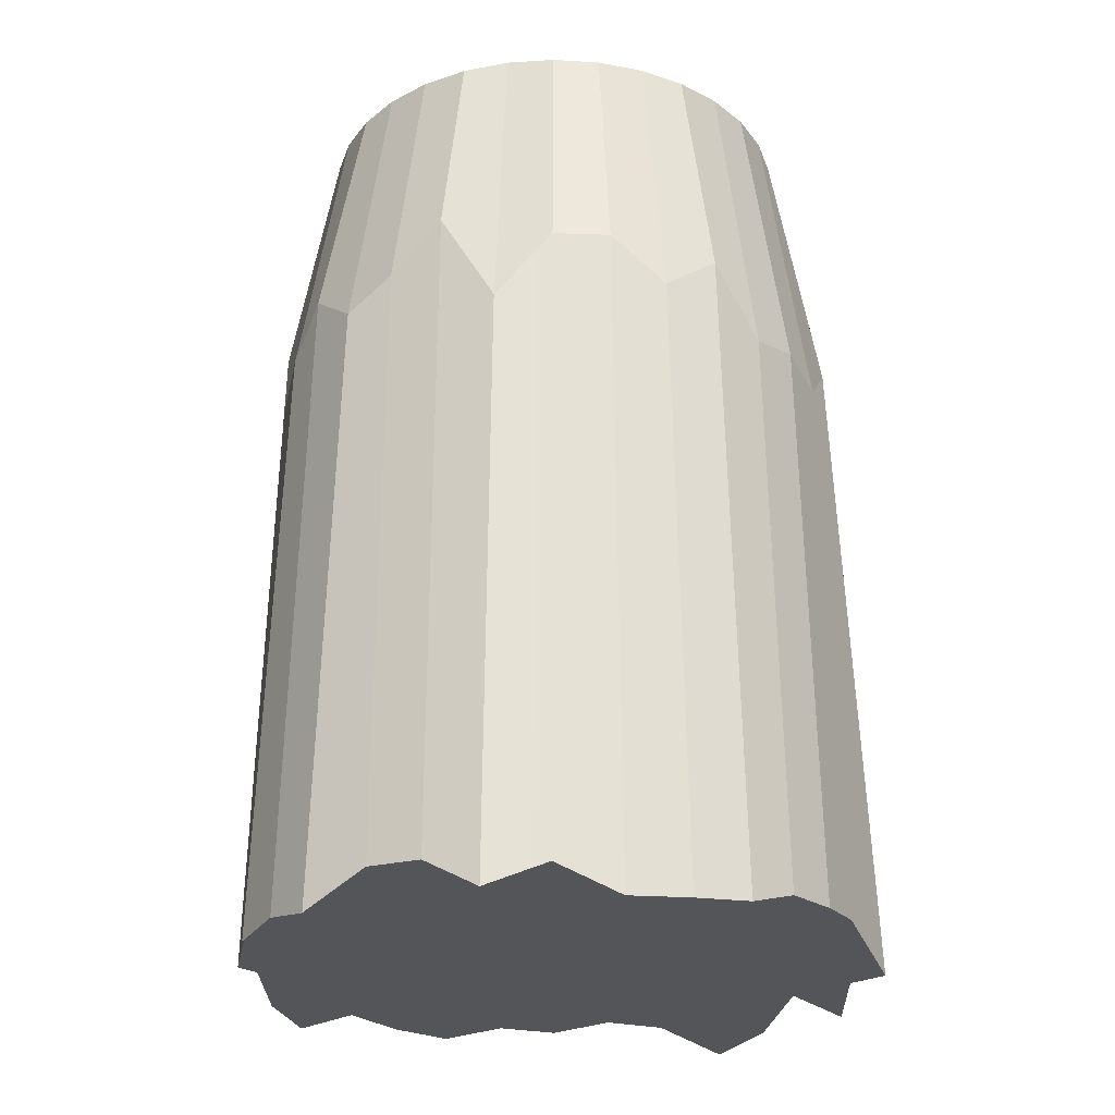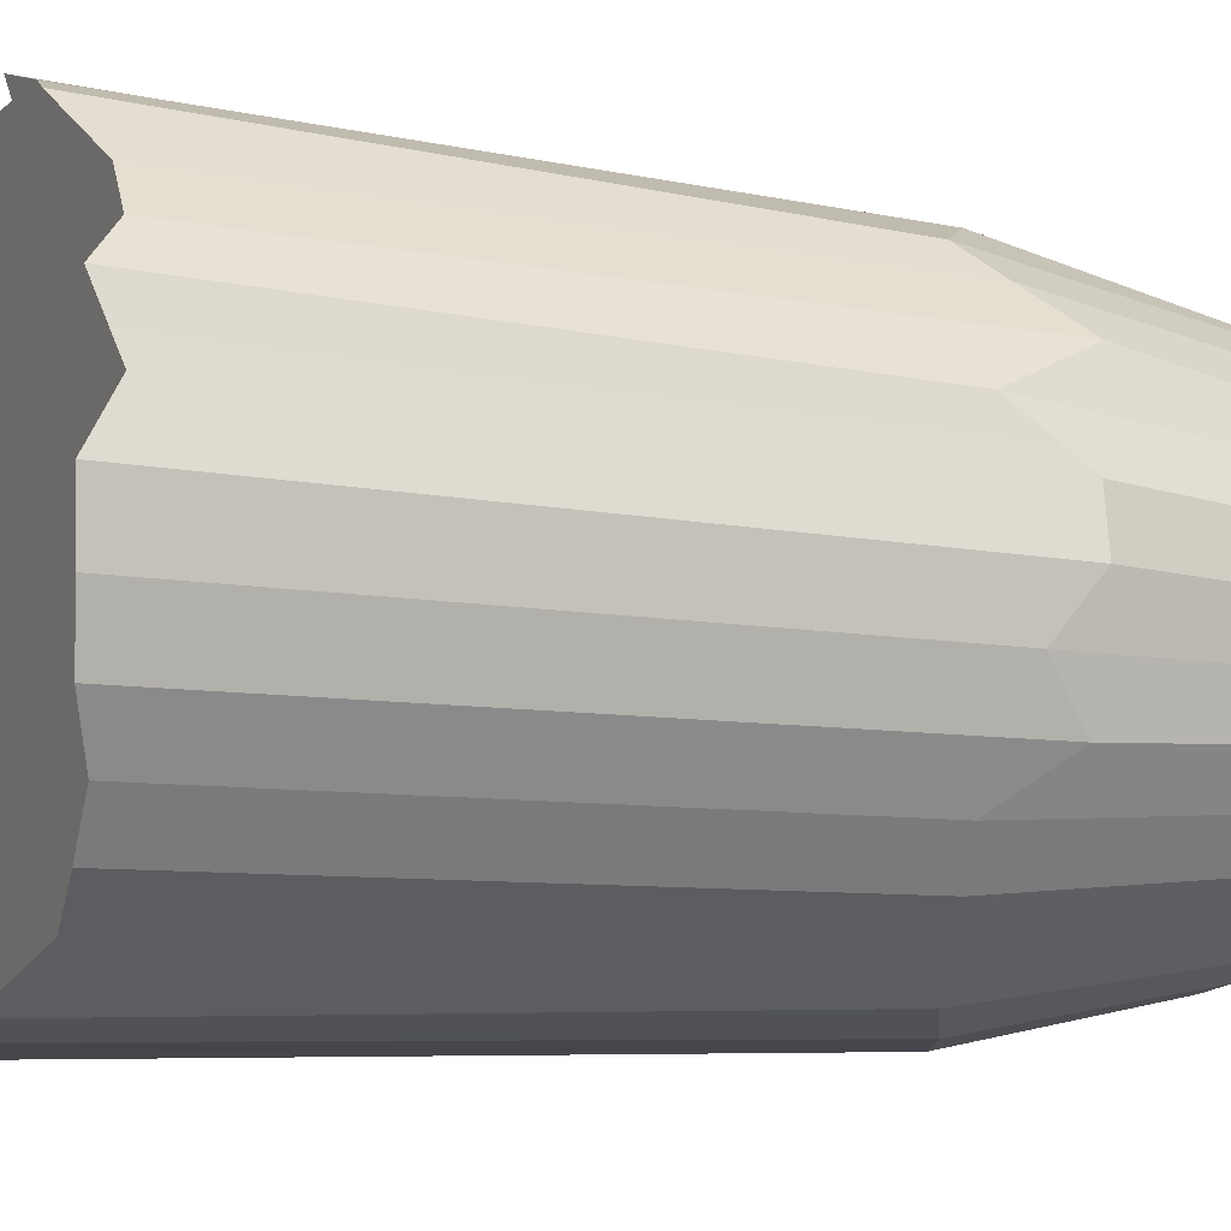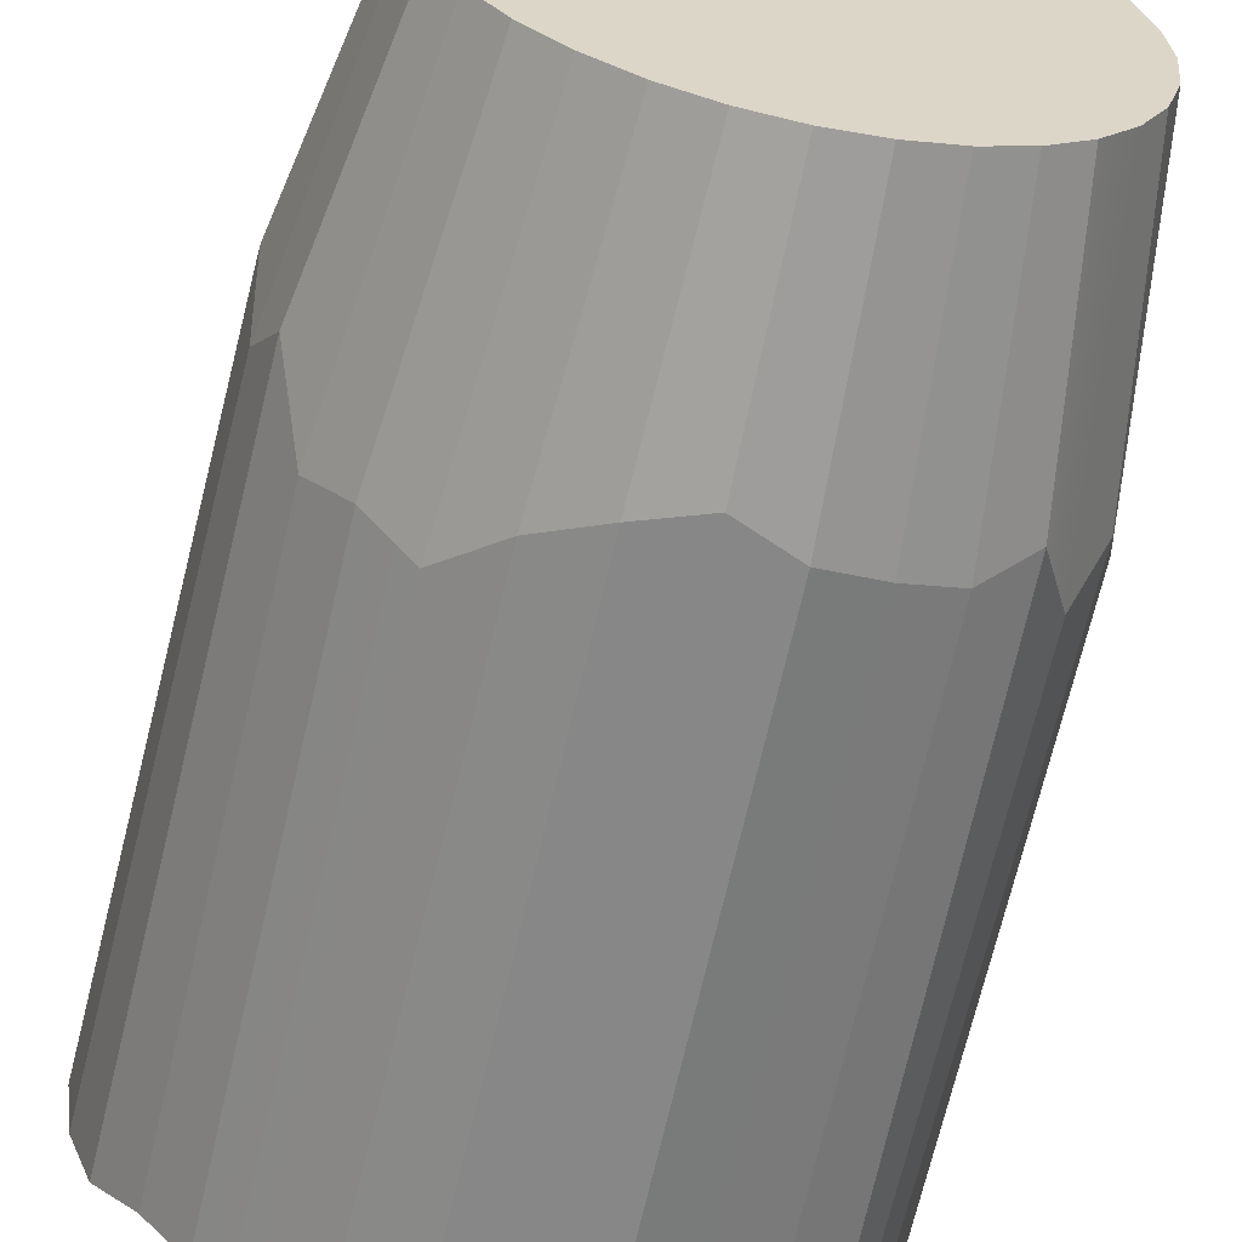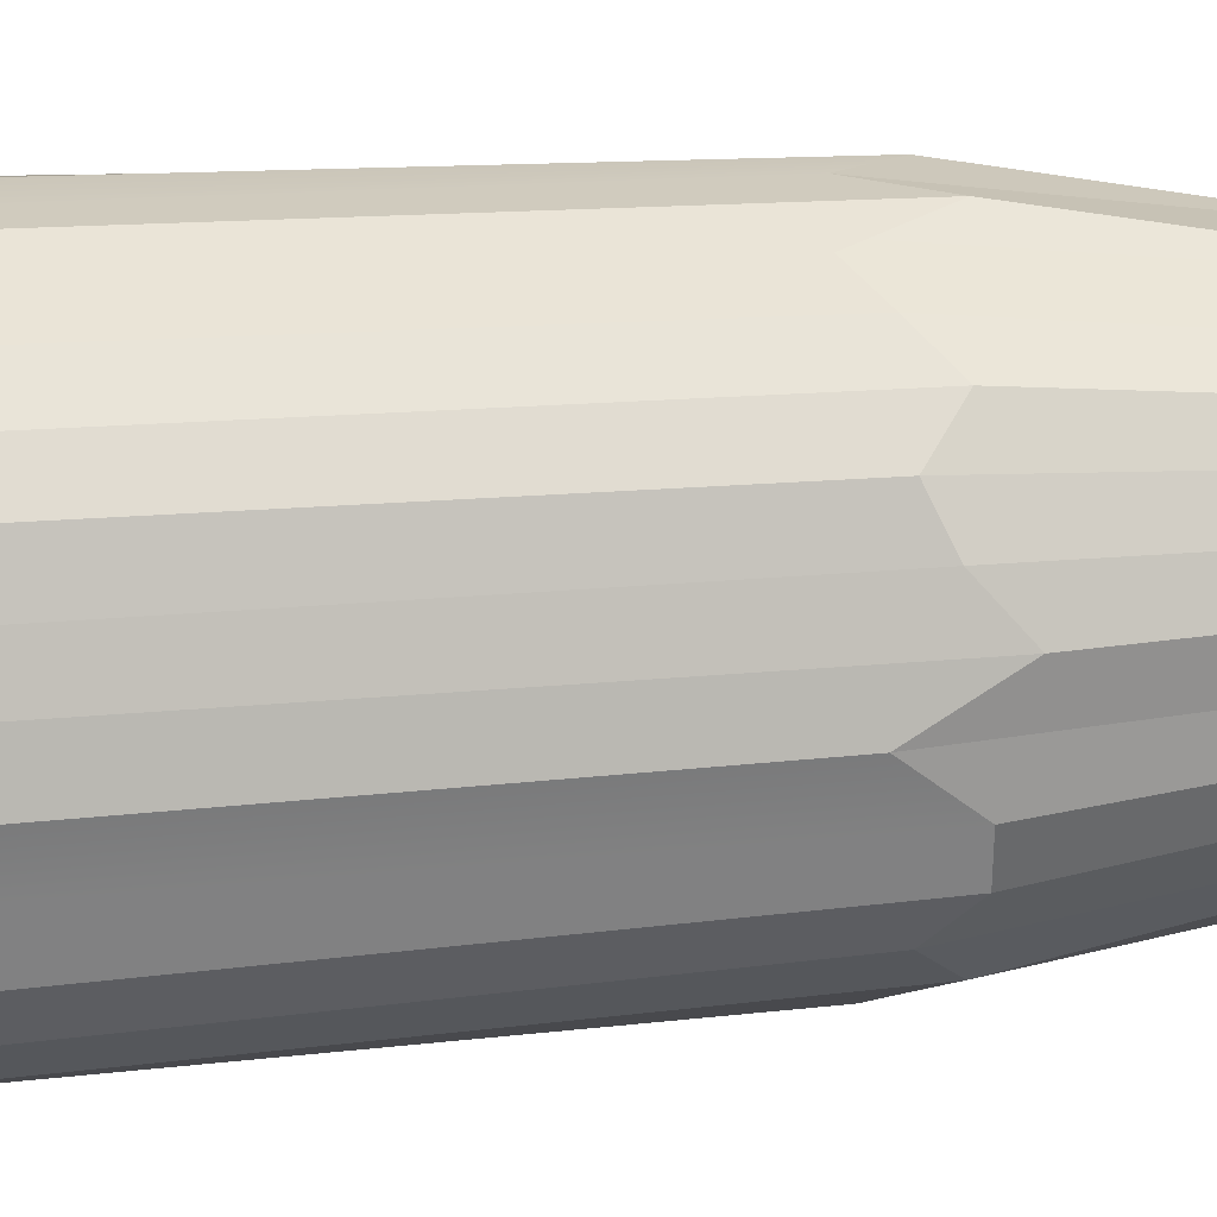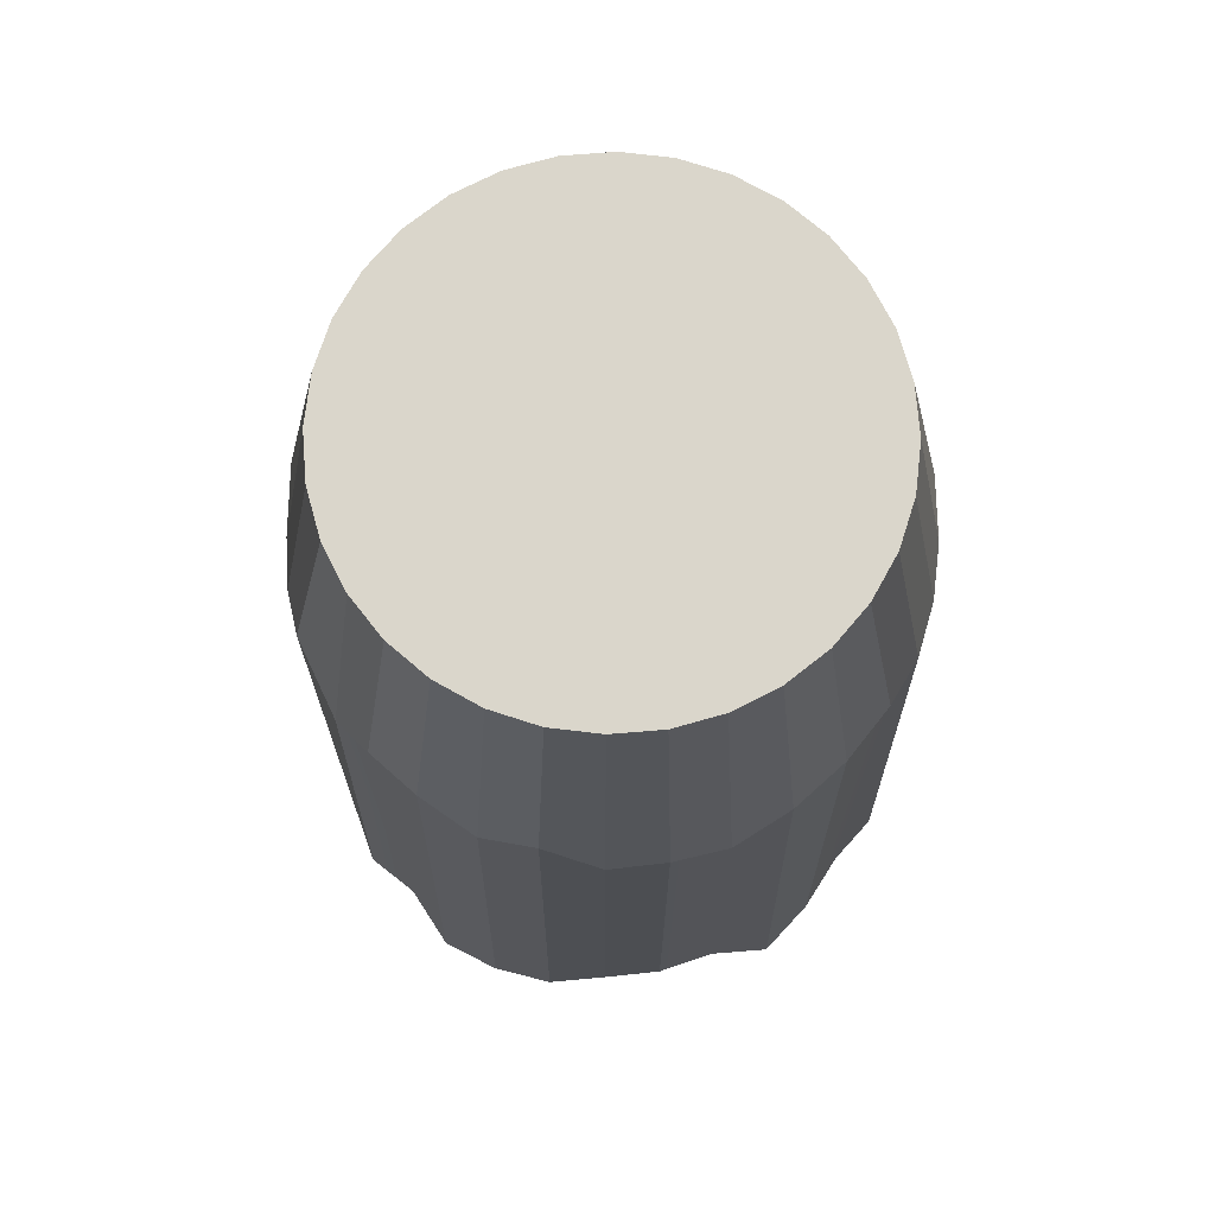
<metadata>
{"format":"obj","ext":"obj","renderer":"f3d","projection":"perspective","resolution":1024,"background":"white","views":[{"elev":-25.5,"azim":78.9,"up":"+Y"},{"elev":-10.3,"azim":66.2,"up":"+Z"},{"elev":-60.8,"azim":167.8,"up":"+Z"},{"elev":44.0,"azim":84.9,"up":"+Z"},{"elev":73.8,"azim":124.8,"up":"+Y"}]}
</metadata>
<code>
g Cylinder.002
v -0.1924 -0.9725 -0.9673
v 2.194e-08 1.198 -0.908
v -0.1777 1.114 -0.8932
v 1.268e-08 -0.8936 -0.9468
v 0.1775 1.131 -0.8922
v 0.1895 -0.9429 -0.9528
v 0.382 -0.9962 -0.9221
v 0.5041 0.8872 -0.7544
v 0.3488 1.039 -0.8421
v 0.5212 -0.8763 -0.78
v 0.642 0.9358 -0.642
v 0.6688 -0.8916 -0.6688
v 0.6688 -0.8916 -0.6688
v 0.7895 -0.899 -0.5275
v 0.7551 0.9028 -0.5046
v 0.642 0.9358 -0.642
v 0.7895 -0.899 -0.5275
v 0.9058 -0.9608 -0.3752
v 0.841 1.118 -0.3484
v 0.7551 0.9028 -0.5046
v 0.9058 -0.9608 -0.3752
v 0.9716 -0.9813 -0.1933
v 0.8935 0.99 -0.1777
v 0.841 1.118 -0.3484
v 0.9716 -0.9813 -0.1933
v 0.9972 -0.9945 -7.562e-08
v 0.9114 1.131 -7.937e-08
v 0.8935 0.99 -0.1777
v 0.9972 -0.9945 -7.562e-08
v 0.8903 1.129 0.1771
v 0.9114 1.131 -7.937e-08
v 0.9259 -0.888 0.1842
v 0.8411 0.9194 0.3484
v 0.9076 -0.9649 0.376
v 0.9076 -0.9649 0.376
v 0.7714 -0.8555 0.5154
v 0.7538 1.224 0.5037
v 0.8411 0.9194 0.3484
v 0.7714 -0.8555 0.5154
v 0.6528 -0.8465 0.6528
v 0.6408 1.075 0.6408
v 0.7538 1.224 0.5037
v 0.6528 -0.8465 0.6528
v 0.5431 -0.955 0.8128
v 0.5056 1.003 0.7567
v 0.6408 1.075 0.6408
v 0.5431 -0.955 0.8128
v 0.3676 -0.9211 0.8875
v 0.3478 1.128 0.8398
v 0.5056 1.003 0.7567
v 0.3676 -0.9211 0.8875
v 0.1895 -0.9429 0.9528
v 0.1775 1.003 0.8922
v 0.3478 1.128 0.8398
v 0.1895 -0.9429 0.9528
v -2.734e-07 0.9011 0.907
v 0.1775 1.003 0.8922
v -2.886e-07 -0.8678 0.9339
v -0.1773 1.203 0.8913
v -0.1869 -0.9159 0.9395
v -0.1869 -0.9159 0.9395
v -0.3473 0.9383 0.8385
v -0.1773 1.203 0.8913
v -0.3599 -0.8811 0.869
v -0.5053 1.138 0.7562
v -0.5383 -0.9378 0.8056
v -0.5383 -0.9378 0.8056
v -0.6952 -0.9662 0.6952
v -0.6438 0.8887 0.6438
v -0.5053 1.138 0.7562
v -0.6952 -0.9662 0.6952
v -0.7858 -0.8902 0.5251
v -0.7549 0.9388 0.5044
v -0.6438 0.8887 0.6438
v -0.7858 -0.8902 0.5251
v -0.8809 -0.9069 0.3649
v -0.8393 1.006 0.3477
v -0.7549 0.9388 0.5044
v -0.8809 -0.9069 0.3649
v -0.9397 -0.9162 0.1869
v -0.8913 1.033 0.1773
v -0.8393 1.006 0.3477
v -0.9397 -0.9162 0.1869
v -0.9359 -0.8718 -9.113e-07
v -0.9072 0.9019 -8.87e-07
v -0.8913 1.033 0.1773
v -0.9359 -0.8718 -9.113e-07
v -0.9231 -0.8825 -0.1836
v -0.8901 0.9009 -0.1771
v -0.9072 0.9019 -8.87e-07
v -0.9231 -0.8825 -0.1836
v -0.8566 -0.8543 -0.3548
v -0.8375 1.026 -0.3469
v -0.8901 0.9009 -0.1771
v -0.8566 -0.8543 -0.3548
v -0.7828 -0.8829 -0.523
v -0.7546 0.9154 -0.5042
v -0.8375 1.026 -0.3469
v -0.7828 -0.8829 -0.523
v -0.7016 -0.9845 -0.7016
v -0.6442 1.122 -0.6442
v -0.7546 0.9154 -0.5042
v -0.7016 -0.9845 -0.7016
v -0.5406 -0.946 -0.809
v -0.5055 1.063 -0.7565
v -0.6442 1.122 -0.6442
v -0.5406 -0.946 -0.809
v -0.3572 -0.8666 -0.8623
v -0.3471 1.087 -0.838
v -0.5055 1.063 -0.7565
v -0.3572 -0.8666 -0.8623
v -0.1924 -0.9725 -0.9673
v -0.1777 1.114 -0.8932
v -0.3471 1.087 -0.838
v 0.1895 -0.9429 -0.9528
v 0.382 -0.9962 -0.9221
v 0.3488 1.039 -0.8421
v 0.1775 1.131 -0.8922
v 0.382 -0.9962 -0.9221
v 0.1895 -0.9429 -0.9528
v 1.268e-08 -0.8936 -0.9468
v -0.3572 -0.8666 -0.8623
v -0.1924 -0.9725 -0.9673
v 0.5212 -0.8763 -0.78
v -0.5406 -0.946 -0.809
v -0.7016 -0.9845 -0.7016
v 0.6688 -0.8916 -0.6688
v -0.7828 -0.8829 -0.523
v 0.7895 -0.899 -0.5275
v 0.9058 -0.9608 -0.3752
v -0.8566 -0.8543 -0.3548
v 0.9716 -0.9813 -0.1933
v -0.9231 -0.8825 -0.1836
v 0.9972 -0.9945 -7.562e-08
v -0.9359 -0.8718 -9.113e-07
v -0.9397 -0.9162 0.1869
v 0.9259 -0.888 0.1842
v 0.9076 -0.9649 0.376
v -0.8809 -0.9069 0.3649
v -0.7858 -0.8902 0.5251
v 0.7714 -0.8555 0.5154
v 0.6528 -0.8465 0.6528
v -0.6952 -0.9662 0.6952
v 0.5431 -0.955 0.8128
v -0.5383 -0.9378 0.8056
v -0.3599 -0.8811 0.869
v 0.3676 -0.9211 0.8875
v -0.1869 -0.9159 0.9395
v -2.886e-07 -0.8678 0.9339
v 0.1895 -0.9429 0.9528
v 0.1775 1.131 -0.8922
v 0.1487 1.894 -0.7477
v -1.09e-07 1.894 -0.7624
v 2.194e-08 1.198 -0.908
v 0.3488 1.039 -0.8421
v 0.2917 1.894 -0.7043
v 0.1487 1.894 -0.7477
v 0.1775 1.131 -0.8922
v 0.5041 0.8872 -0.7544
v 0.4236 1.894 -0.6339
v 0.2917 1.894 -0.7043
v 0.3488 1.039 -0.8421
v 0.642 0.9358 -0.642
v 0.5391 1.894 -0.5391
v 0.4236 1.894 -0.6339
v 0.5041 0.8872 -0.7544
v 0.7551 0.9028 -0.5046
v 0.6339 1.894 -0.4236
v 0.5391 1.894 -0.5391
v 0.642 0.9358 -0.642
v 0.841 1.118 -0.3484
v 0.7043 1.894 -0.2917
v 0.6339 1.894 -0.4236
v 0.7551 0.9028 -0.5046
v 0.8935 0.99 -0.1777
v 0.7477 1.894 -0.1487
v 0.7043 1.894 -0.2917
v 0.841 1.118 -0.3484
v 0.9114 1.131 -7.937e-08
v 0.7624 1.894 -3.446e-08
v 0.7477 1.894 -0.1487
v 0.8935 0.99 -0.1777
v 0.8903 1.129 0.1771
v 0.7477 1.894 0.1487
v 0.7624 1.894 -3.446e-08
v 0.9114 1.131 -7.937e-08
v 0.8411 0.9194 0.3484
v 0.7043 1.894 0.2917
v 0.7477 1.894 0.1487
v 0.8903 1.129 0.1771
v 0.7538 1.224 0.5037
v 0.6339 1.894 0.4236
v 0.7043 1.894 0.2917
v 0.8411 0.9194 0.3484
v 0.6408 1.075 0.6408
v 0.5391 1.894 0.5391
v 0.6339 1.894 0.4236
v 0.7538 1.224 0.5037
v 0.5056 1.003 0.7567
v 0.4236 1.894 0.6339
v 0.5391 1.894 0.5391
v 0.6408 1.075 0.6408
v 0.3478 1.128 0.8398
v 0.2917 1.894 0.7043
v 0.4236 1.894 0.6339
v 0.5056 1.003 0.7567
v 0.1775 1.003 0.8922
v 0.1487 1.894 0.7477
v 0.2917 1.894 0.7043
v 0.3478 1.128 0.8398
v -2.734e-07 0.9011 0.907
v 0.1487 1.894 0.7477
v 0.1775 1.003 0.8922
v -1.77e-07 1.894 0.7624
v -0.1773 1.203 0.8913
v -0.1487 1.894 0.7477
v -0.3473 0.9383 0.8385
v -0.2917 1.894 0.7043
v -0.1487 1.894 0.7477
v -0.1773 1.203 0.8913
v -0.5053 1.138 0.7562
v -0.4236 1.894 0.6339
v -0.2917 1.894 0.7043
v -0.3473 0.9383 0.8385
v -0.6438 0.8887 0.6438
v -0.5391 1.894 0.5391
v -0.4236 1.894 0.6339
v -0.5053 1.138 0.7562
v -0.7549 0.9388 0.5044
v -0.6339 1.894 0.4236
v -0.5391 1.894 0.5391
v -0.6438 0.8887 0.6438
v -0.8393 1.006 0.3477
v -0.7043 1.894 0.2917
v -0.6339 1.894 0.4236
v -0.7549 0.9388 0.5044
v -0.8913 1.033 0.1773
v -0.7477 1.894 0.1487
v -0.7043 1.894 0.2917
v -0.8393 1.006 0.3477
v -0.9072 0.9019 -8.87e-07
v -0.7624 1.894 -6.445e-07
v -0.7477 1.894 0.1487
v -0.8913 1.033 0.1773
v -0.8901 0.9009 -0.1771
v -0.7477 1.894 -0.1487
v -0.7624 1.894 -6.445e-07
v -0.9072 0.9019 -8.87e-07
v -0.8375 1.026 -0.3469
v -0.7043 1.894 -0.2917
v -0.7477 1.894 -0.1487
v -0.8901 0.9009 -0.1771
v -0.7546 0.9154 -0.5042
v -0.7043 1.894 -0.2917
v -0.8375 1.026 -0.3469
v -0.6339 1.894 -0.4236
v -0.6442 1.122 -0.6442
v -0.5391 1.894 -0.5391
v -0.5055 1.063 -0.7565
v -0.4236 1.894 -0.6339
v -0.5391 1.894 -0.5391
v -0.6442 1.122 -0.6442
v -0.3471 1.087 -0.838
v -0.2917 1.894 -0.7043
v -0.4236 1.894 -0.6339
v -0.5055 1.063 -0.7565
v -0.1777 1.114 -0.8932
v -0.1487 1.894 -0.7477
v -0.2917 1.894 -0.7043
v -0.3471 1.087 -0.838
v 2.194e-08 1.198 -0.908
v -1.09e-07 1.894 -0.7624
v -0.1487 1.894 -0.7477
v -0.1777 1.114 -0.8932
v -0.1487 1.894 -0.7477
v -1.09e-07 1.894 -0.7624
v 0.1487 1.894 -0.7477
v -0.2917 1.894 -0.7043
v 0.2917 1.894 -0.7043
v -0.4236 1.894 -0.6339
v 0.4236 1.894 -0.6339
v -0.5391 1.894 -0.5391
v 0.5391 1.894 -0.5391
v -0.6339 1.894 -0.4236
v 0.6339 1.894 -0.4236
v -0.7043 1.894 -0.2917
v 0.7043 1.894 -0.2917
v -0.7477 1.894 -0.1487
v 0.7477 1.894 -0.1487
v -0.7624 1.894 -6.445e-07
v 0.7624 1.894 -3.446e-08
v -0.7477 1.894 0.1487
v 0.7477 1.894 0.1487
v -0.7043 1.894 0.2917
v 0.7043 1.894 0.2917
v -0.6339 1.894 0.4236
v 0.6339 1.894 0.4236
v -0.5391 1.894 0.5391
v 0.5391 1.894 0.5391
v -0.4236 1.894 0.6339
v 0.4236 1.894 0.6339
v -0.2917 1.894 0.7043
v 0.2917 1.894 0.7043
v -0.1487 1.894 0.7477
v 0.1487 1.894 0.7477
v -1.77e-07 1.894 0.7624
g Cylinder.002_0
f 3 2 1
f 2 4 1
f 2 5 4
f 5 6 4
f 9 8 7
f 8 10 7
f 8 11 10
f 11 12 10
f 15 14 13
f 16 15 13
f 19 18 17
f 20 19 17
f 23 22 21
f 24 23 21
f 27 26 25
f 28 27 25
f 31 30 29
f 30 32 29
f 30 33 32
f 33 34 32
f 37 36 35
f 38 37 35
f 41 40 39
f 42 41 39
f 45 44 43
f 46 45 43
f 49 48 47
f 50 49 47
f 53 52 51
f 54 53 51
f 57 56 55
f 56 58 55
f 56 59 58
f 59 60 58
f 63 62 61
f 62 64 61
f 62 65 64
f 65 66 64
f 69 68 67
f 70 69 67
f 73 72 71
f 74 73 71
f 77 76 75
f 78 77 75
f 81 80 79
f 82 81 79
f 85 84 83
f 86 85 83
f 89 88 87
f 90 89 87
f 93 92 91
f 94 93 91
f 97 96 95
f 98 97 95
f 101 100 99
f 102 101 99
f 105 104 103
f 106 105 103
f 109 108 107
f 110 109 107
f 113 112 111
f 114 113 111
f 117 116 115
f 118 117 115
f 121 120 119
f 121 119 122
f 122 123 121
f 119 124 122
f 124 125 122
f 124 126 125
f 124 127 126
f 127 128 126
f 127 129 128
f 129 130 128
f 130 131 128
f 130 132 131
f 132 133 131
f 132 134 133
f 134 135 133
f 134 136 135
f 134 137 136
f 137 138 136
f 138 139 136
f 138 140 139
f 138 141 140
f 141 142 140
f 142 143 140
f 142 144 143
f 144 145 143
f 144 146 145
f 144 147 146
f 147 148 146
f 147 149 148
f 149 147 150
f 153 152 151
f 154 153 151
f 157 156 155
f 158 157 155
f 161 160 159
f 162 161 159
f 165 164 163
f 166 165 163
f 169 168 167
f 170 169 167
f 173 172 171
f 174 173 171
f 177 176 175
f 178 177 175
f 181 180 179
f 182 181 179
f 185 184 183
f 186 185 183
f 189 188 187
f 190 189 187
f 193 192 191
f 194 193 191
f 197 196 195
f 198 197 195
f 201 200 199
f 202 201 199
f 205 204 203
f 206 205 203
f 209 208 207
f 210 209 207
f 213 212 211
f 212 214 211
f 211 214 215
f 214 216 215
f 219 218 217
f 220 219 217
f 223 222 221
f 224 223 221
f 227 226 225
f 228 227 225
f 231 230 229
f 232 231 229
f 235 234 233
f 236 235 233
f 239 238 237
f 240 239 237
f 243 242 241
f 244 243 241
f 247 246 245
f 248 247 245
f 251 250 249
f 252 251 249
f 255 254 253
f 254 256 253
f 253 256 257
f 256 258 257
f 261 260 259
f 262 261 259
f 265 264 263
f 266 265 263
f 269 268 267
f 270 269 267
f 273 272 271
f 274 273 271
f 277 276 275
f 275 278 277
f 278 279 277
f 278 280 279
f 280 281 279
f 280 282 281
f 282 283 281
f 282 284 283
f 284 285 283
f 284 286 285
f 286 287 285
f 286 288 287
f 288 289 287
f 288 290 289
f 290 291 289
f 290 292 291
f 292 293 291
f 292 294 293
f 294 295 293
f 294 296 295
f 296 297 295
f 296 298 297
f 298 299 297
f 298 300 299
f 300 301 299
f 300 302 301
f 302 303 301
f 302 304 303
f 304 305 303
f 304 306 305

</code>
